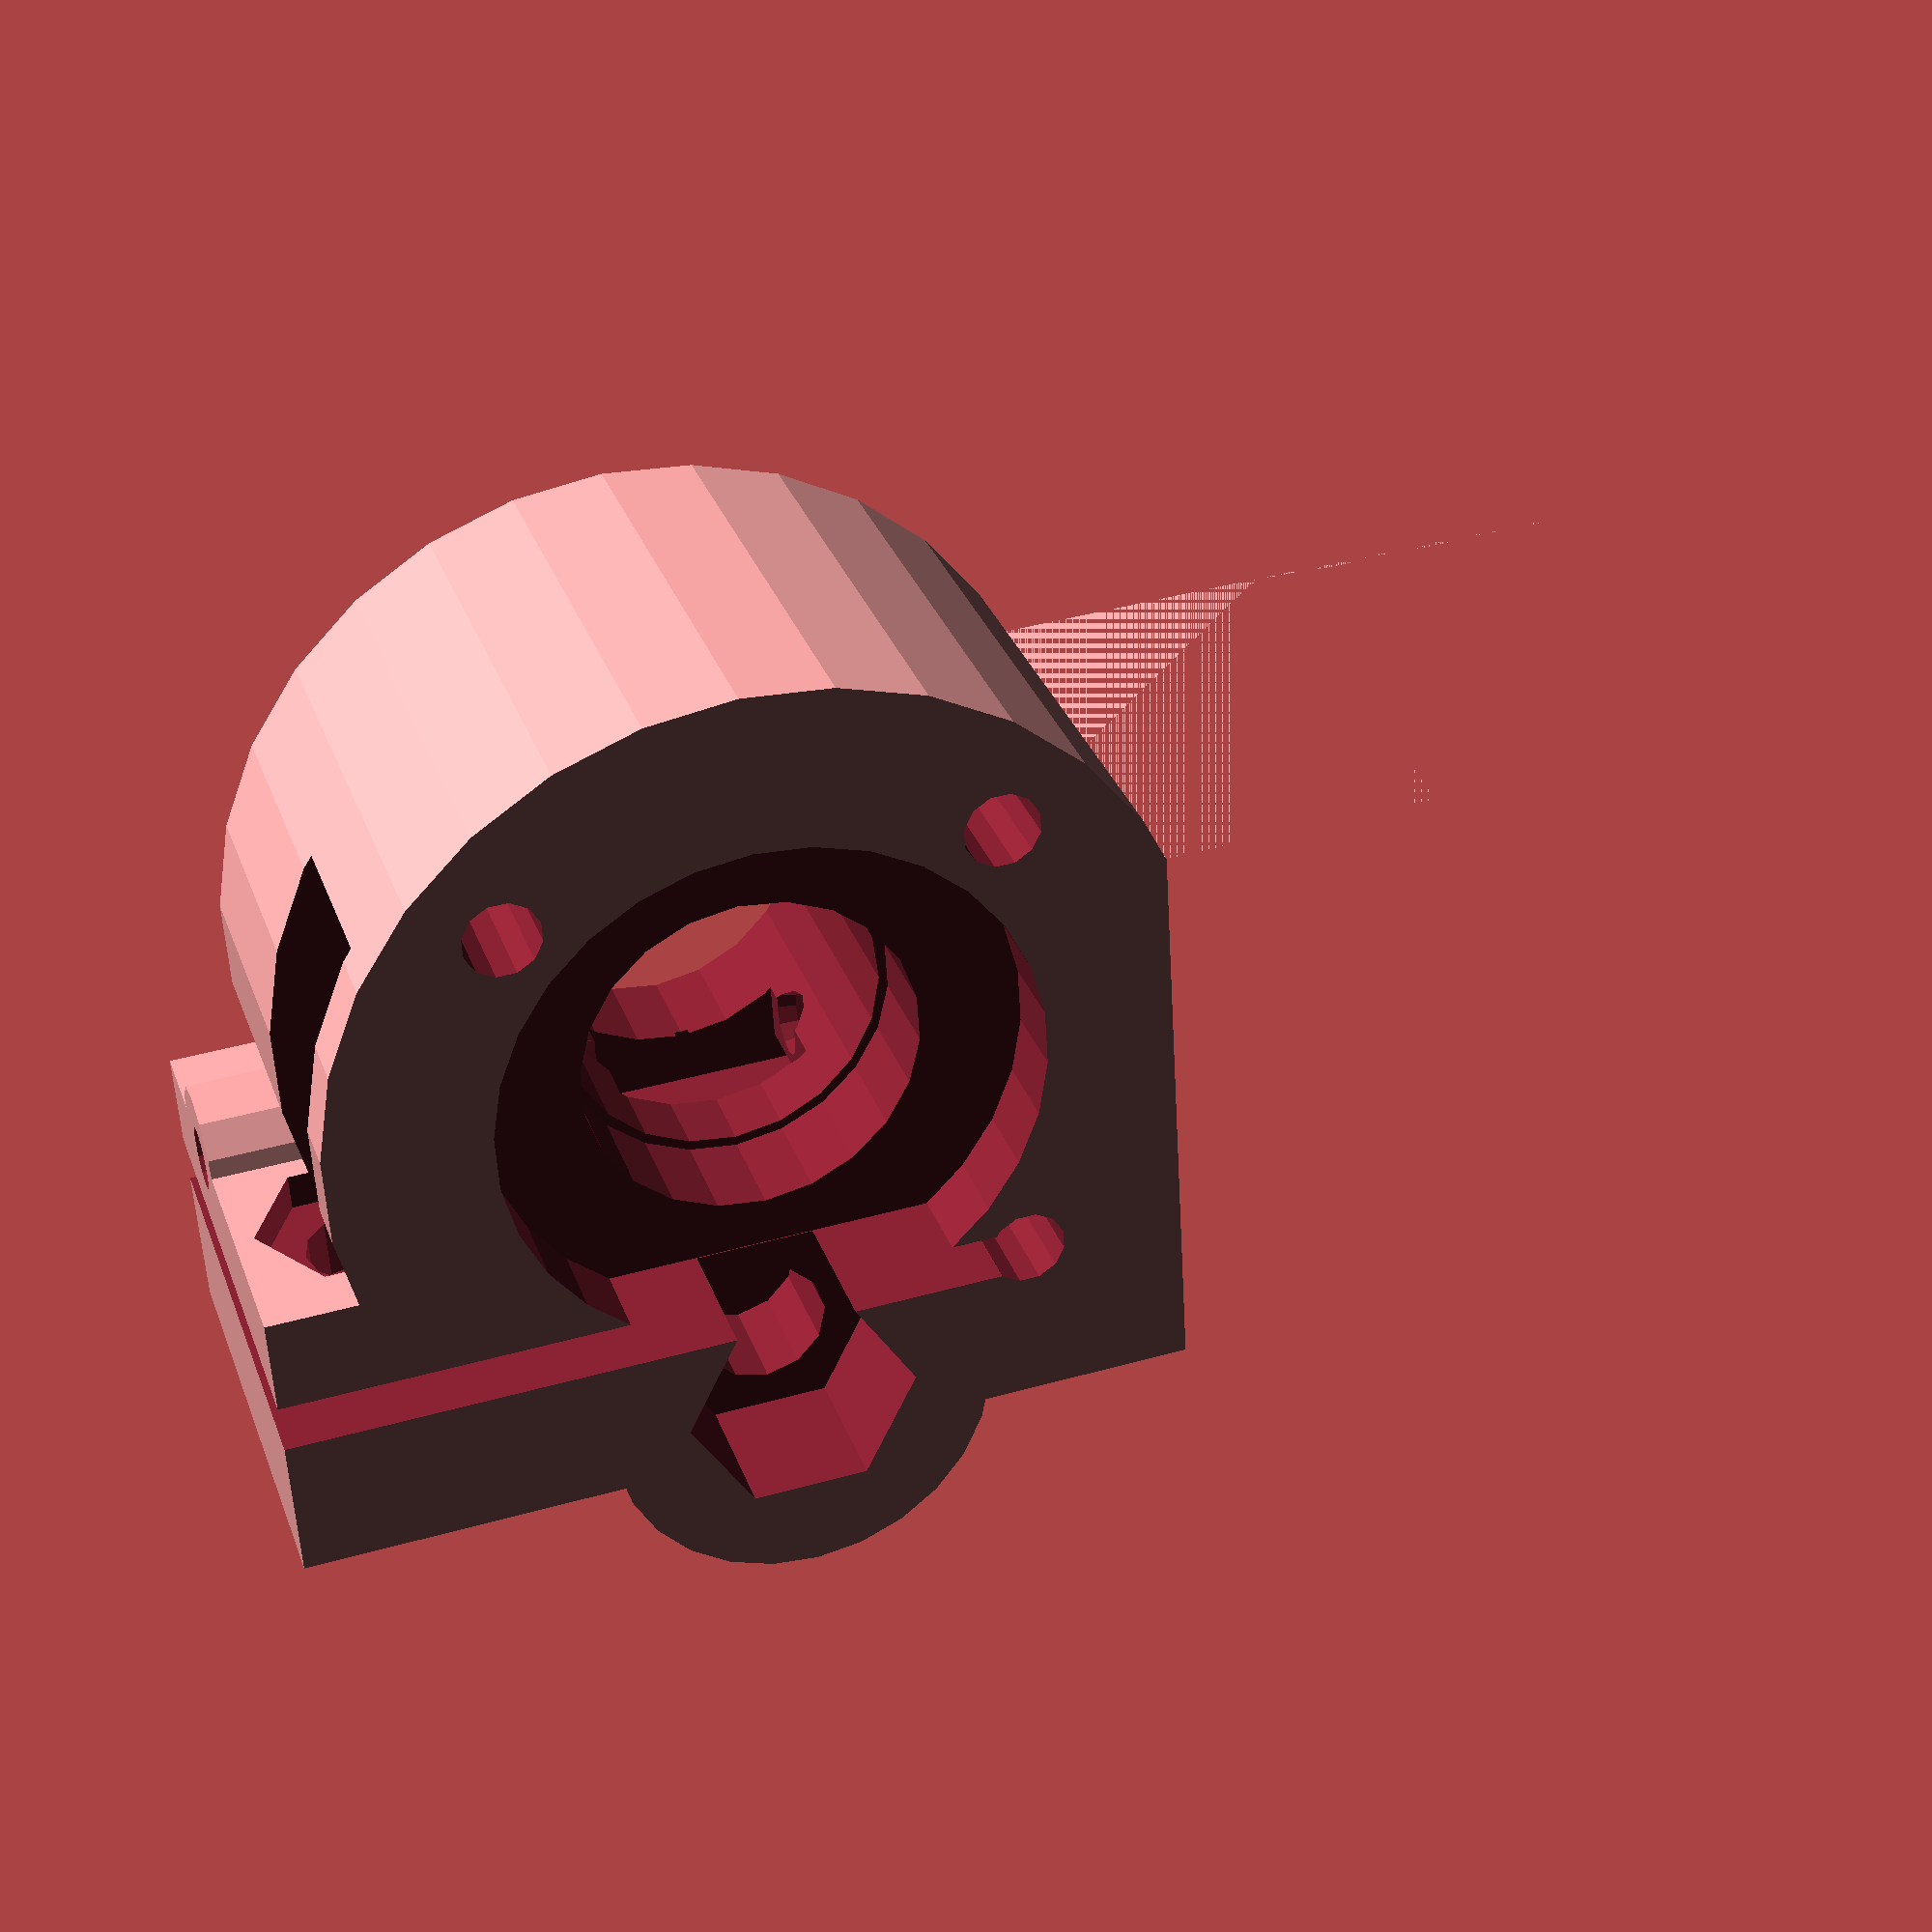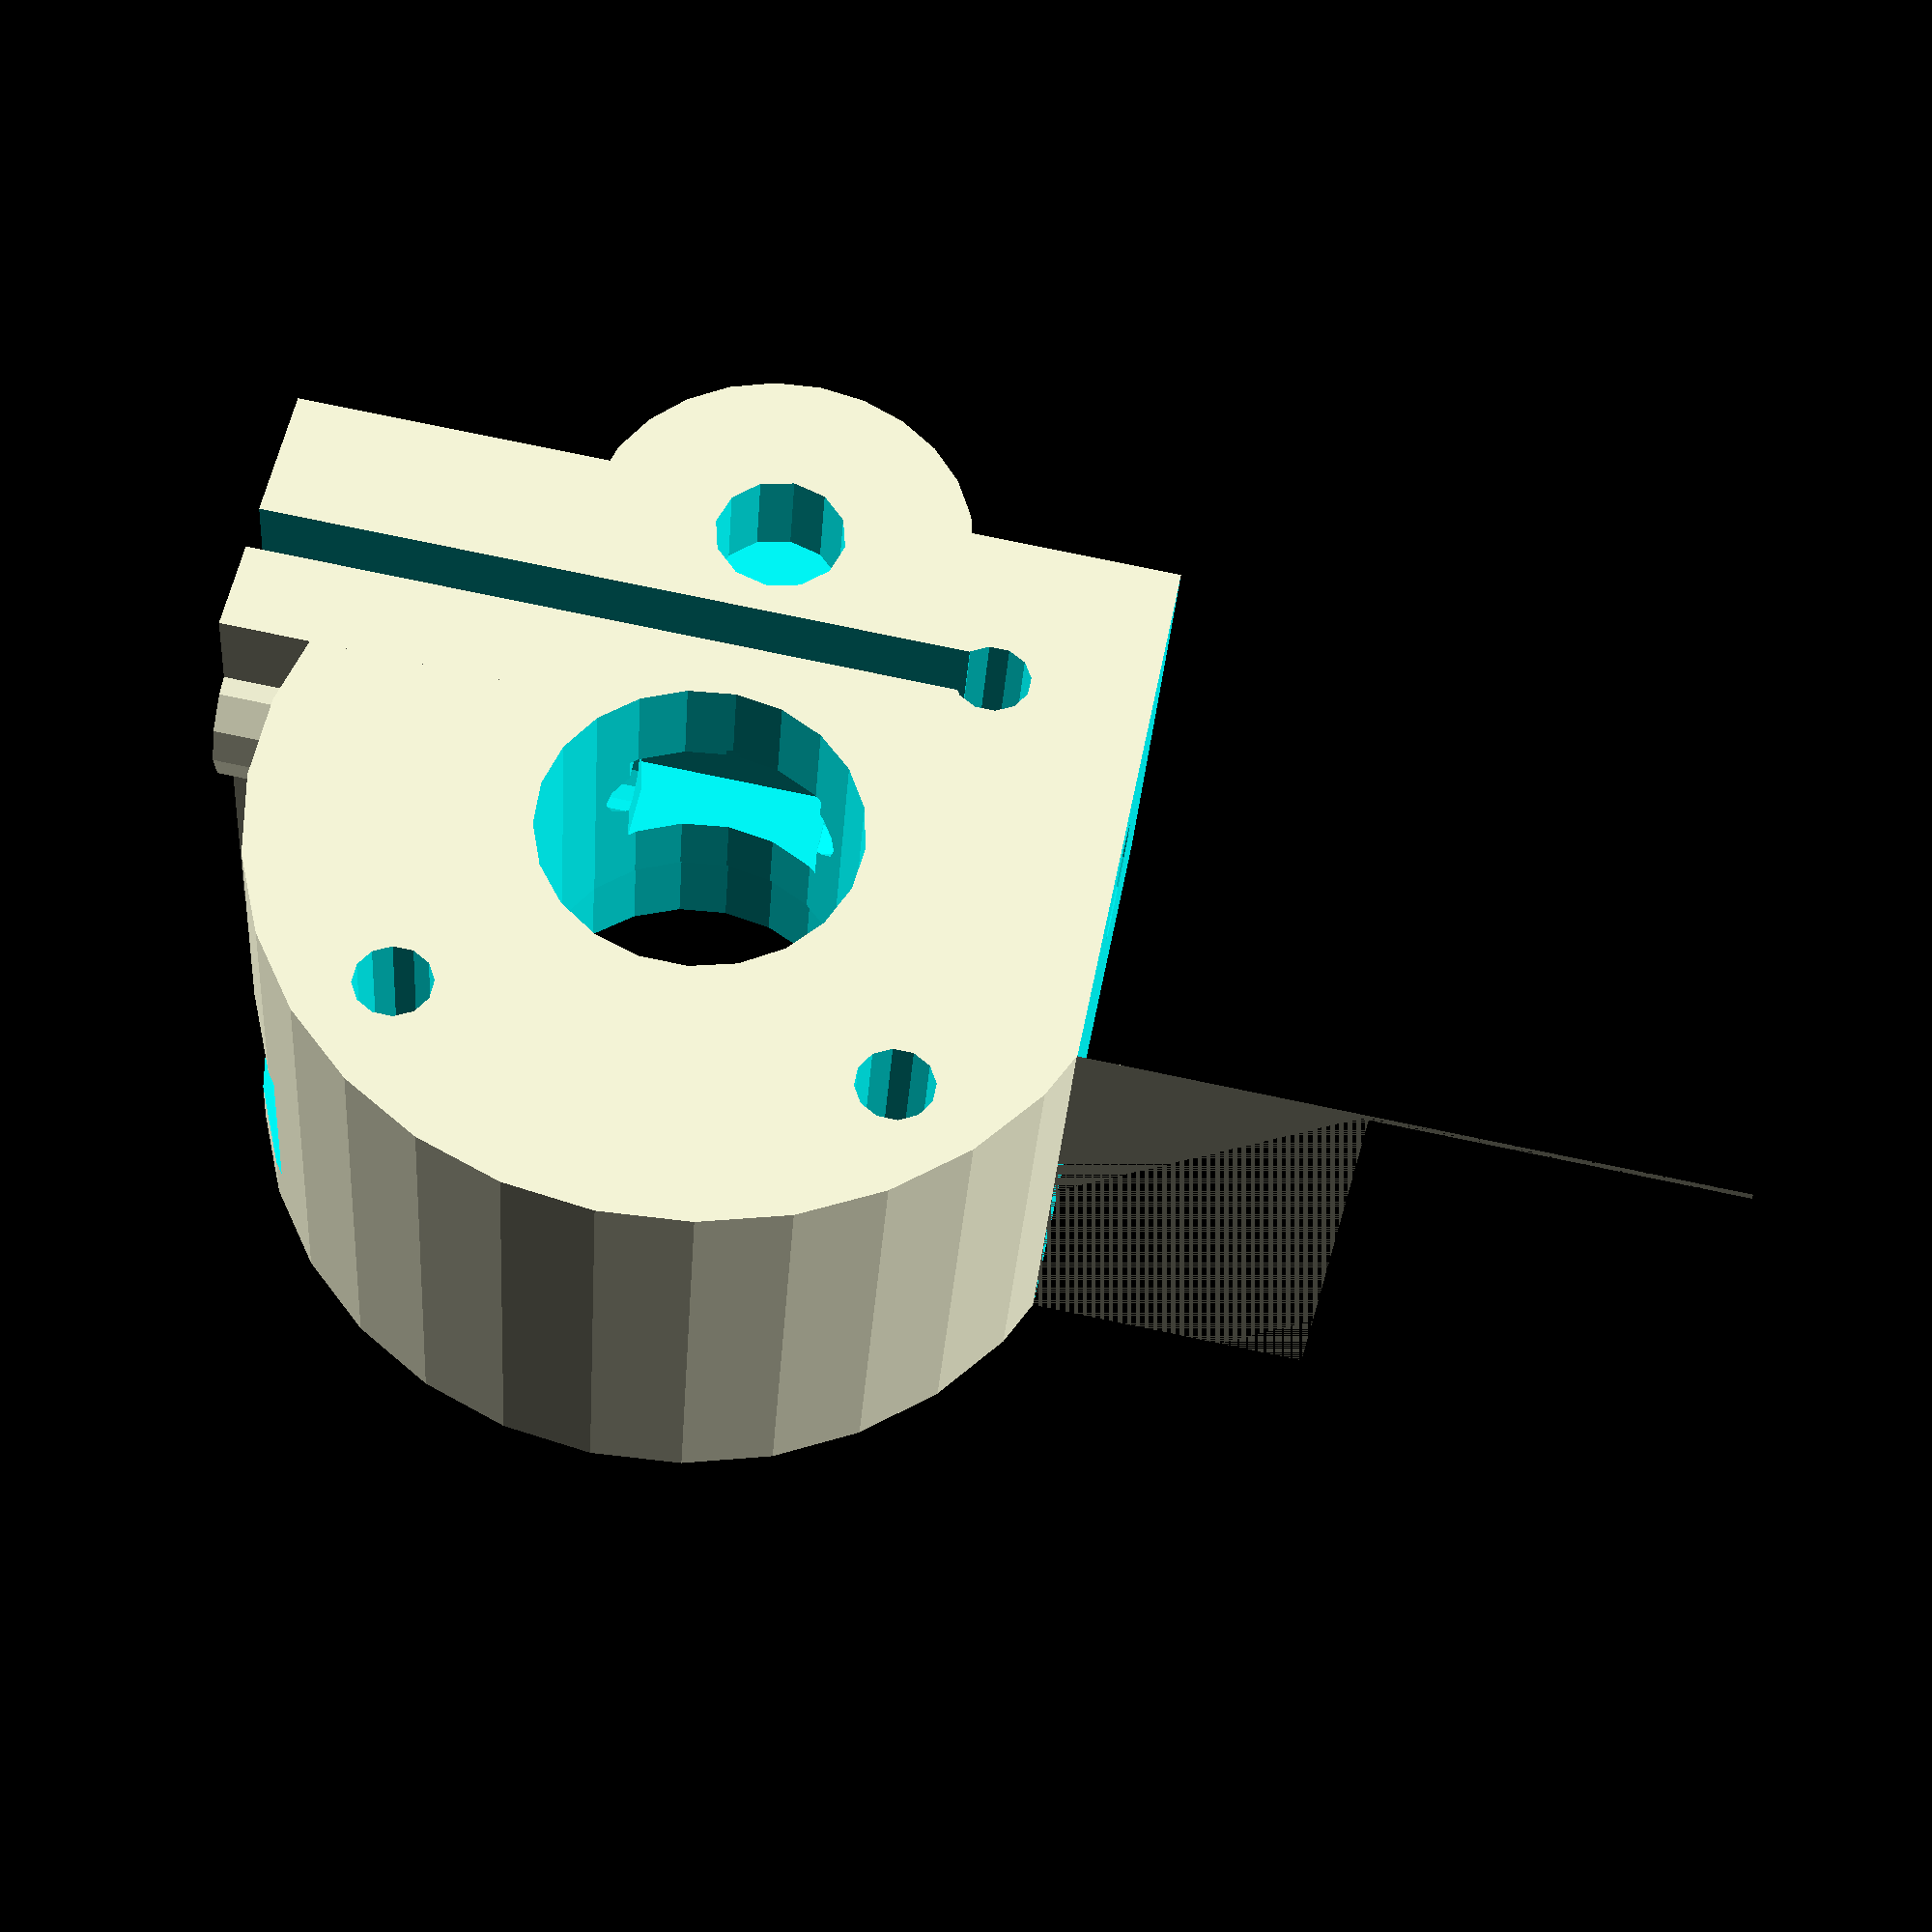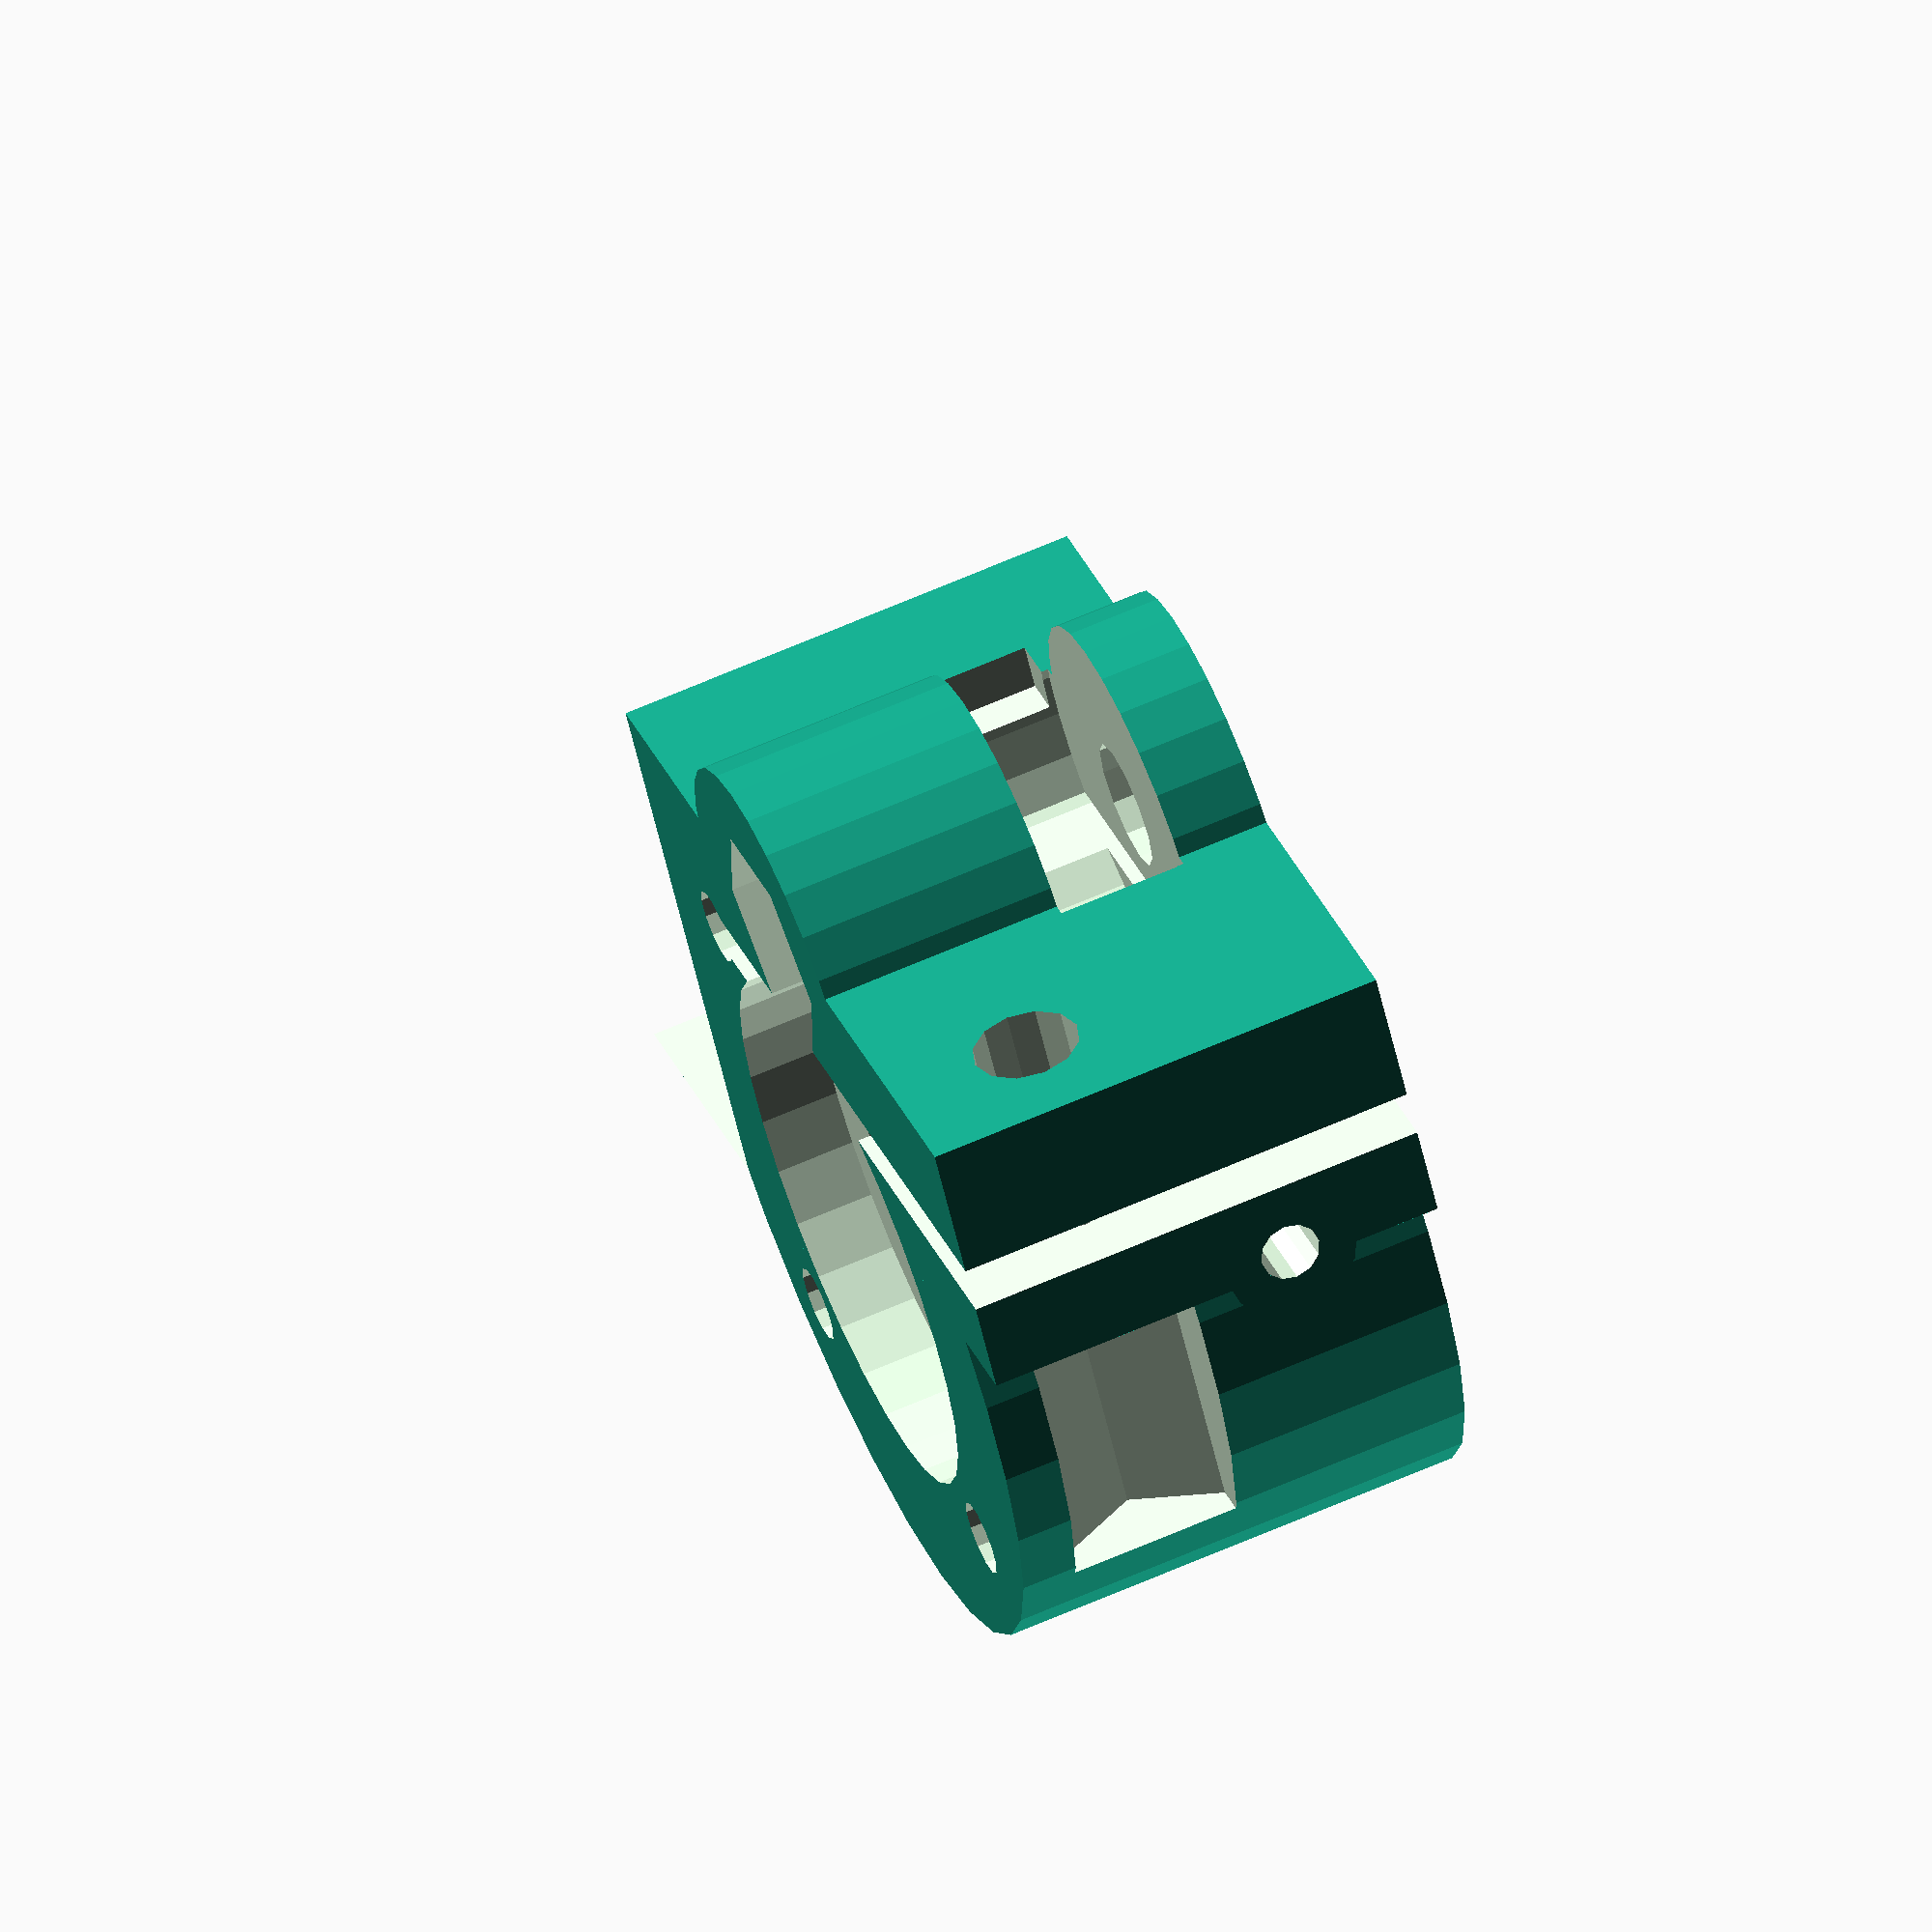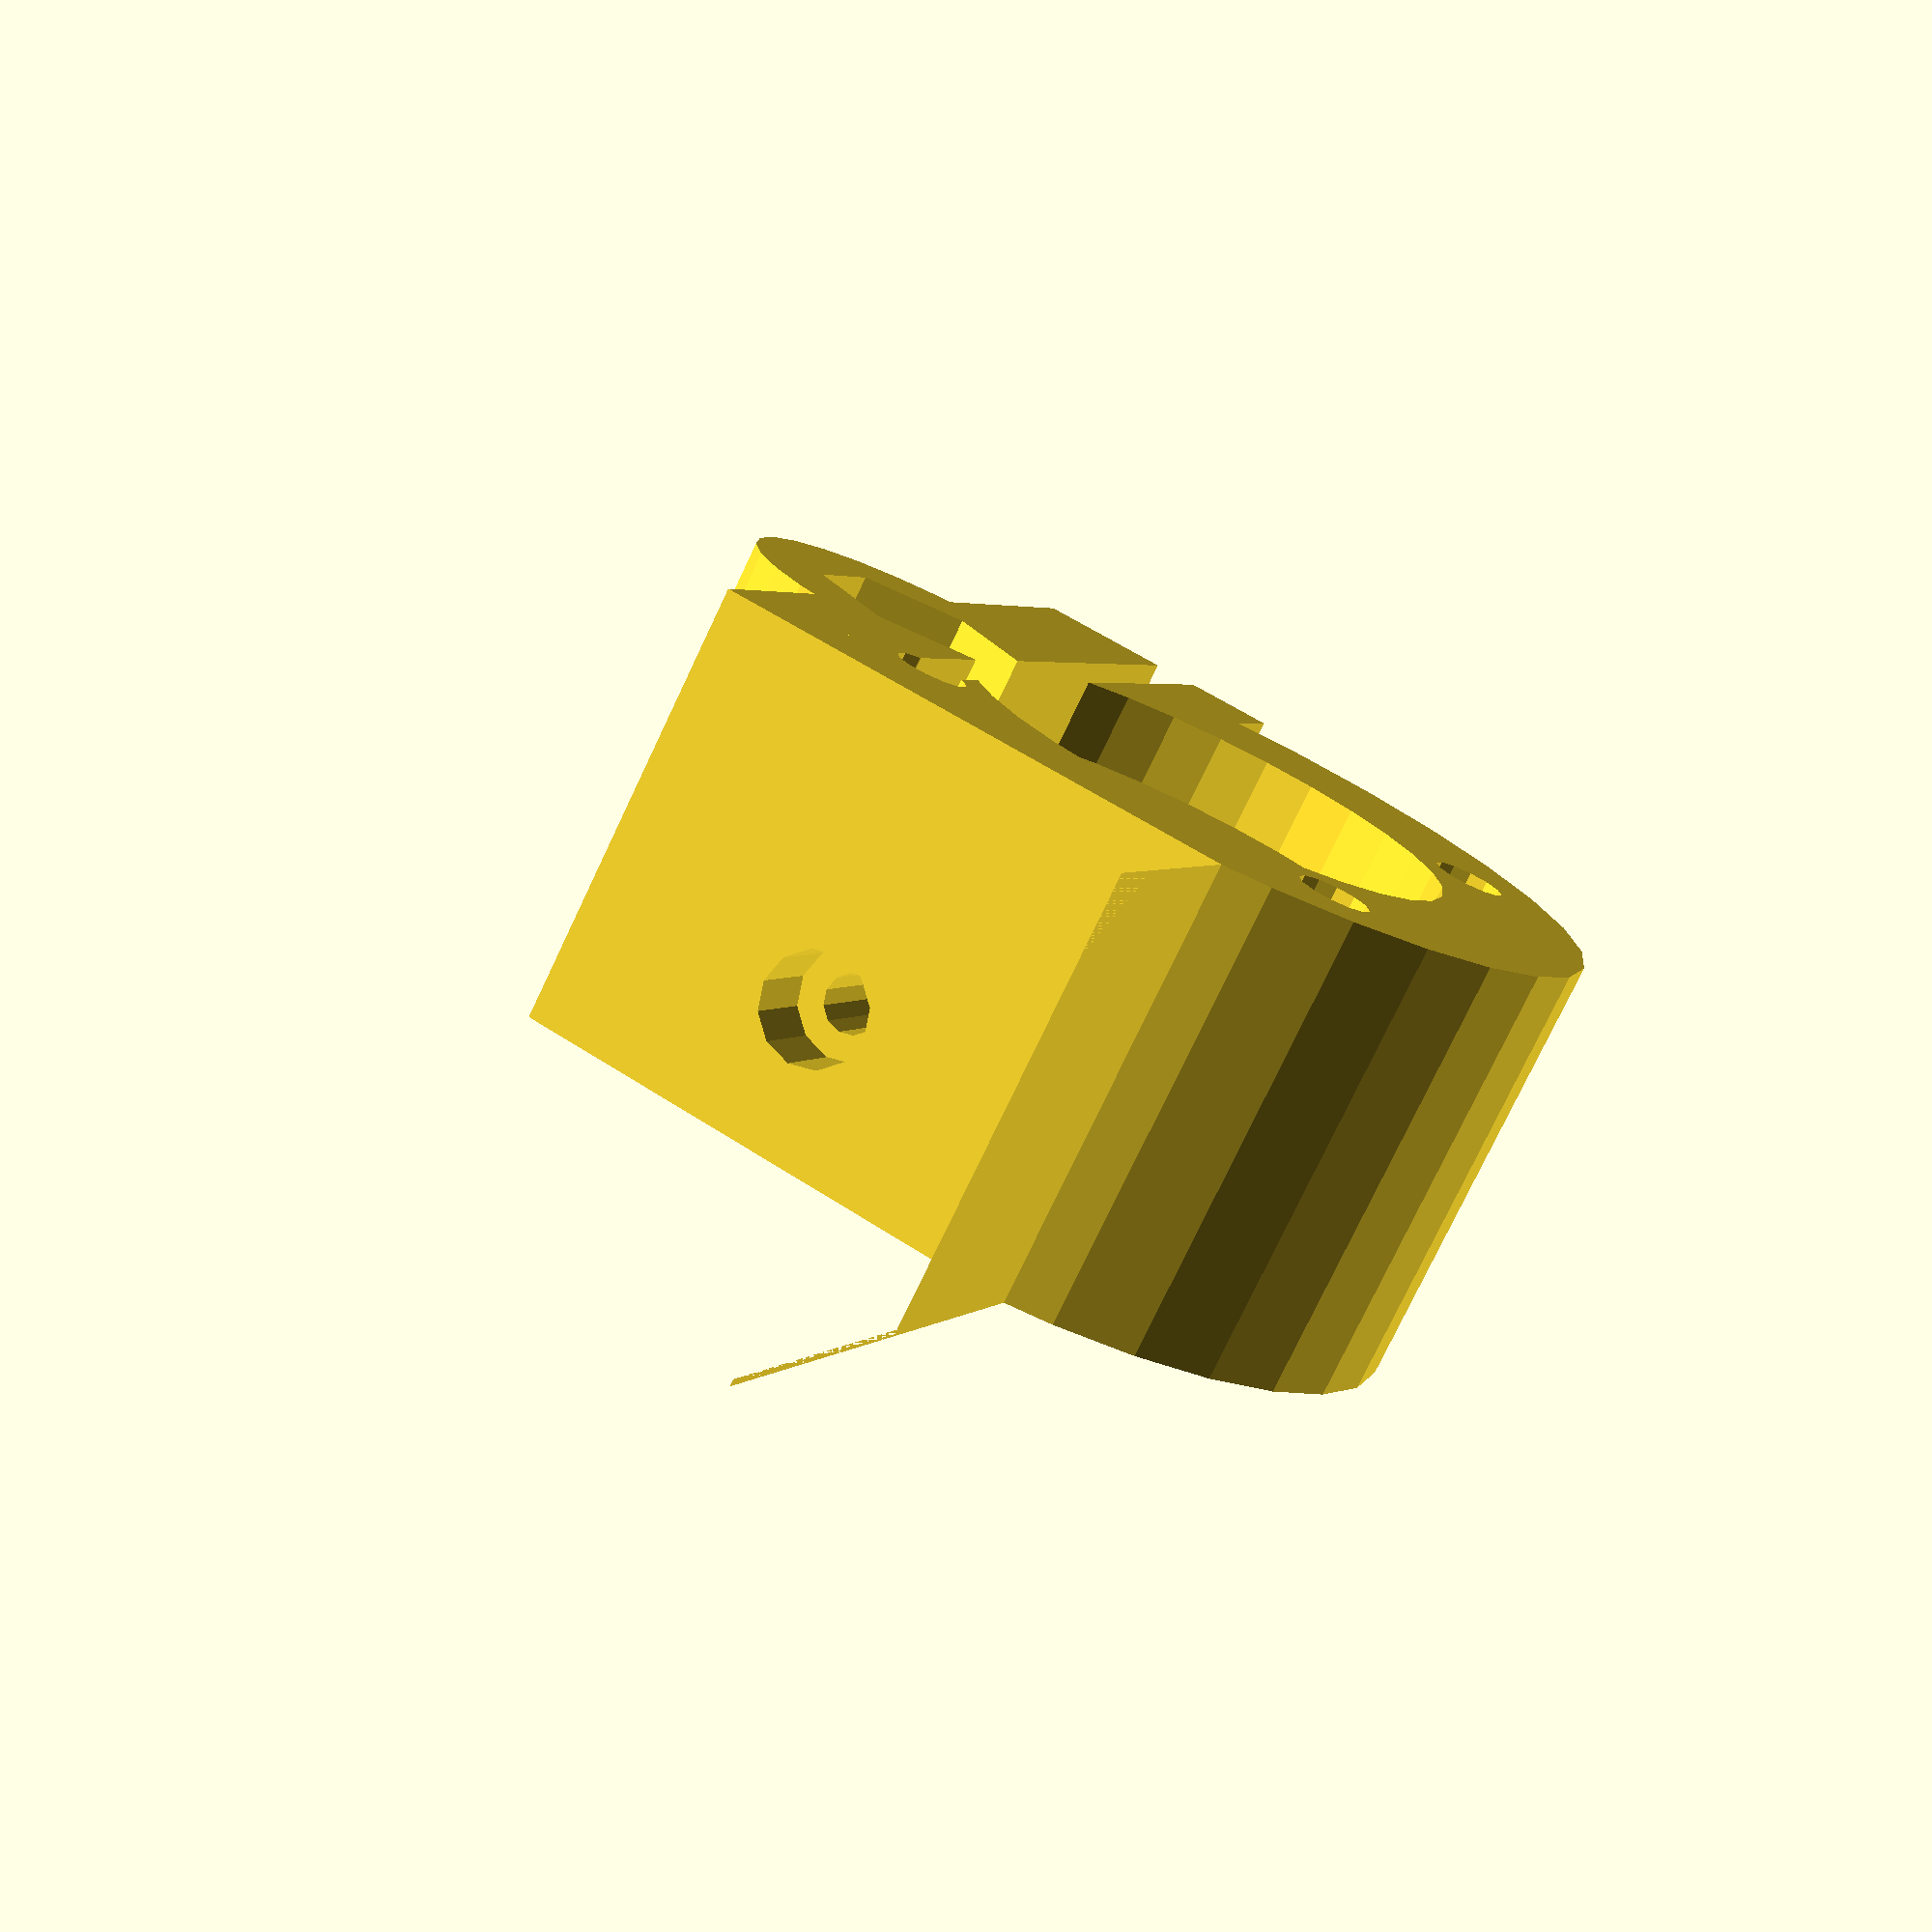
<openscad>
first_layer = 0.3;

difference() {
	
	union() {
		//main cylinder
		translate([16,20,21]) rotate([90,0,0]) cylinder(h=20, r=18);//cube([44, 20, 42]);
		
		//bearing mount
		translate([31,20,21]) rotate([90,0,0]) cylinder (h=20, r=8);
		
		//V3 Mount
		translate([9,0,-7]) cube([24, 20, 22]);
		translate([21,first_layer/2,-11]) rotate([90,0,0]) cube([24, 22, first_layer], center=true);
		//translate([27,first_layer/2,45]) rotate([90,0,0]) cube([12, 22, first_layer], center=true);
		
		//filament support
		translate([21.75,6.5,34]) rotate([0,0,0]) cylinder (h=8, r=3, $fn=12);
		
		//groovemount supports
//		translate([33,6.5,-7]) rotate([0,0,0]) cylinder (h=16, r=5, $fn=12);
//		translate([9,6.5,-7]) rotate([0,0,0]) cylinder (h=16, r=5, $fn=12);
		
		//clamp
		translate([21,0,28]) cube([12, 20, 14]);
	}
	
	//pulley opening
	translate([16,21,21]) rotate([90,0,0]){
		cylinder (h=22, r=6.6);
		
		rotate([0,0,45]) {
		//translate([14,0,0]) cylinder(h=22, r=1.6, $fn=12);
		translate([0,14,0]) cylinder(h=22, r=1.6, $fn=12);
		translate([-14,0,0]) cylinder(h=22, r=1.6, $fn=12);
		translate([0,-14,0]) cylinder(h=22, r=1.6, $fn=12);
		}
	}
	
	//gearhead indentation
	translate([16,20.01,21]) rotate([90,0,0]) cylinder (h=3.35, r=11.25);

	//pulley hub indentation
	translate([16,20-2,21]) rotate([90,0,0]) cylinder (h=5.6, r=7);
	
	//bearing screws
	translate([31,21,21]) rotate([90,0,0]) cylinder (h=22, r=2.725, $fn=12); //precision m5

	//translate([31,21,21]) rotate([90,0,0]) cylinder (h=22, r=2.6, $fn=12); //regular M5 screw
	//translate([31,22,21]) rotate([90,30,0]) cylinder (h=8.01, r=8.1/2, $fn=6); //M4
	translate([31,22,21]) rotate([90,30,0]) cylinder (h=8.01, r=4.8, $fn=6); //M5
	
	//bearing
	translate([31,9.5,21]) rotate([90,0,0]) cylinder (h=5.55, r=8.5);
	translate([31,9.5-5.25,21-8.25-2]) cube([20, 5.25, 18.5]);
	
	//opening between bearing and pulley
	translate([20,9.5-5.25,21-8.25+3.25+1]) cube([10, 5.25, 8]);

	//filament path chamfer
	translate([21.75,6.5,15]) rotate([0,0,0]) cylinder (h=2, r1=1, r2=1.5, $fn=12);		
	
	//filament path
	translate([21.75,6.5,-10]) rotate([0,0,0]) cylinder (h=60, r=1.3, $fn=12); 
	translate([21.75,6.5,-51.5]) rotate([0,0,0]) cylinder (h=60, r=2.5, $fn=12); 
	
	//V3 Mount
//	translate([21.75,6.5,-2]) rotate([0,0,0]) cylinder (h=5, r=8.25);
	translate([21.75,6.5,-7]) rotate([0,0,0]) cylinder (h=8, r=4.5);
//	translate([21.75-8,6.5-8,-2]) cube([16, 8, 5]);
//	translate([21.75-6,6.5-7,-7]) cube([12, 7, 5]);
	translate([21.75,6.5,3.5]) rotate([90,0,0]) cylinder (h=10, r=1,  $fn=12);
	
	//groovemount supports
//	translate([33,6.5,-8]) rotate([0,0,0]) cylinder (h=20, r=1.6, $fn=12);
//	translate([33,6.5,7]) rotate([0,0,0]) cylinder (h=3, r=3.5, $fn=6);

//	translate([9,6.5,-8]) rotate([0,0,0]) cylinder (h=20, r=1.6, $fn=12);
//	translate([9,6.5,7]) rotate([0,0,0]) cylinder (h=3, r=3.5, $fn=6);
//	translate([3,3,7]) cube([8, 7, 3]);
	
	//clamp slit
	translate([25,-1,10]) cube([2, 22, 35]);
	//clamp nut
	translate([6.5,14,37]) rotate([0,90,0]) cylinder (h=16, r=4.2, $fn=6);
	//clamp screw hole
	translate([15,14,37]) rotate([0,90,0]) cylinder (h=20, r=2.3, $fn=12);
	
	translate([9,-2,-25.5])cube(30,20,10);
    translate([9,-2,43.5])cube(30,20,10);
}
</openscad>
<views>
elev=137.8 azim=260.0 roll=108.6 proj=p view=wireframe
elev=102.1 azim=339.0 roll=78.2 proj=p view=wireframe
elev=328.5 azim=256.9 roll=340.0 proj=o view=wireframe
elev=177.1 azim=152.6 roll=338.2 proj=p view=solid
</views>
